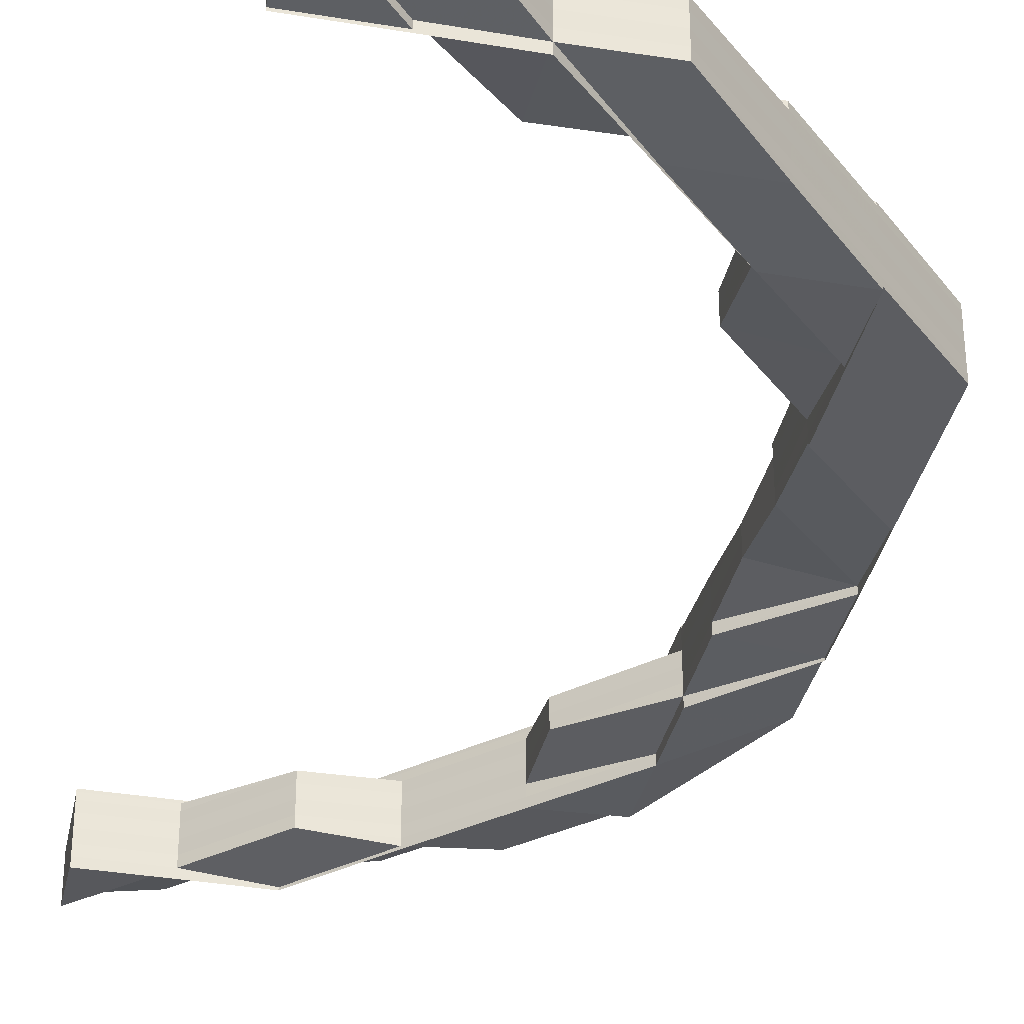
<metadata>
{"format":"obj","ext":"obj","renderer":"f3d","projection":"perspective","resolution":1024,"background":"white","views":[{"elev":-35.5,"azim":167.8,"up":"+Z"}]}
</metadata>
<code>
o 19852
v 2210 1867 14.51
v 2210 1867 14.51
v 2210 1867 14.51
v 2210 1867 14.51
v 2210 1867 14.52
v 2210 1867 14.51
v 2210 1867 14.51
v 2210 1867 14.51
v 2210 1867 14.51
v 2210 1867 14.51
v 2210 1867 14.51
v 2210 1867 14.51
v 2210 1867 14.51
v 2210 1867 14.51
v 2210 1867 14.51
v 2210 1867 14.52
v 2210 1867 14.52
v 2210 1867 14.52
v 2210 1867 14.51
v 2210 1867 14.52
v 2210 1867 14.52
v 2210 1867 14.52
v 2210 1867 14.52
v 2210 1867 14.52
v 2210 1867 14.52
v 2210 1867 14.52
v 2210 1867 14.52
v 2210 1867 14.52
v 2210 1867 14.52
v 2210 1867 14.52
v 2210 1867 14.52
v 2210 1867 14.52
v 2210 1867 14.52
v 2210 1867 14.51
v 2210 1867 14.51
v 2210 1867 14.51
v 2210 1867 14.52
v 2210 1867 14.52
v 2210 1867 14.52
v 2210 1867 14.52
v 2210 1867 14.52
v 2210 1867 14.52
v 2210 1867 14.52
v 2210 1867 14.52
v 2210 1867 14.52
v 2210 1867 14.51
v 2210 1867 14.51
v 2210 1867 14.51
v 2210 1867 14.51
v 2210 1867 14.51
v 2210 1867 14.51
v 2210 1867 14.52
v 2210 1867 14.52
v 2210 1867 14.52
v 2210 1867 14.52
v 2210 1867 14.52
v 2210 1867 14.52
v 2210 1867 14.51
v 2210 1867 14.51
v 2210 1867 14.51
v 2210 1867 14.51
v 2210 1867 14.51
v 2210 1867 14.51
v 2210 1867 14.51
v 2210 1867 14.51
v 2210 1867 14.51
v 2210 1867 14.52
v 2210 1867 14.51
v 2210 1867 14.51
v 2210 1867 14.51
v 2210 1867 14.52
v 2210 1867 14.51
v 2210 1867 14.51
v 2210 1867 14.51
v 2210 1867 14.51
v 2210 1867 14.51
v 2210 1867 14.51
v 2210 1867 14.52
v 2210 1867 14.51
v 2210 1867 14.52
v 2210 1867 14.51
v 2210 1867 14.51
v 2210 1867 14.52
v 2210 1867 14.52
v 2210 1867 14.52
v 2210 1867 14.52
v 2210 1867 14.52
v 2210 1867 14.52
v 2210 1867 14.52
v 2210 1867 14.51
v 2210 1867 14.52
v 2210 1867 14.51
v 2210 1867 14.52
v 2210 1867 14.52
v 2210 1867 14.52
v 2210 1867 14.52
v 2210 1867 14.52
v 2210 1867 14.52
v 2210 1867 14.52
v 2210 1867 14.52
v 2210 1867 14.52
v 2210 1867 14.52
v 2210 1867 14.52
v 2210 1867 14.52
v 2210 1867 14.52
v 2210 1867 14.52
v 2210 1867 14.52
v 2210 1867 14.52
v 2210 1867 14.52
v 2210 1867 14.52
v 2210 1867 14.52
v 2210 1867 14.52
v 2210 1867 14.52
v 2210 1867 14.52
v 2210 1867 14.52
v 2210 1867 14.52
v 2210 1867 14.52
v 2210 1867 14.52
v 2210 1867 14.52
v 2210 1867 14.52
v 2210 1867 14.52
v 2210 1867 14.52
v 2210 1867 14.52
v 2210 1867 14.52
v 2210 1867 14.52
v 2210 1867 14.52
v 2210 1867 14.52
v 2210 1867 14.51
v 2210 1867 14.52
v 2210 1867 14.51
v 2210 1867 14.52
v 2210 1867 14.52
v 2210 1867 14.52
v 2210 1867 14.52
v 2210 1867 14.52
v 2210 1867 14.52
v 2210 1867 14.52
v 2210 1867 14.52
v 2210 1867 14.52
v 2210 1867 14.52
v 2210 1867 14.52
v 2210 1867 14.52
v 2210 1867 14.52
v 2210 1867 14.52
v 2210 1867 14.52
v 2210 1867 14.52
v 2210 1867 14.52
v 2210 1867 14.52
v 2210 1867 14.52
v 2210 1867 14.51
v 2210 1867 14.52
v 2210 1867 14.52
v 2210 1867 14.52
v 2210 1867 14.51
v 2210 1867 14.52
v 2210 1867 14.51
v 2210 1867 14.52
v 2210 1867 14.52
v 2210 1867 14.52
v 2210 1867 14.52
v 2210 1867 14.52
v 2210 1867 14.52
v 2210 1867 14.52
v 2210 1867 14.52
v 2210 1867 14.52
v 2210 1867 14.52
v 2210 1867 14.52
v 2210 1867 14.52
v 2210 1867 14.52
v 2210 1867 14.52
v 2210 1867 14.52
v 2210 1867 14.52
v 2210 1867 14.52
v 2210 1867 14.51
v 2210 1867 14.52
v 2210 1867 14.52
v 2210 1867 14.52
v 2210 1867 14.51
v 2210 1867 14.52
v 2210 1867 14.52
v 2210 1867 14.51
v 2210 1867 14.52
v 2210 1867 14.52
v 2210 1867 14.51
v 2210 1867 14.52
v 2210 1867 14.52
v 2210 1867 14.52
v 2210 1867 14.52
v 2210 1867 14.52
v 2210 1867 14.51
v 2210 1867 14.52
v 2210 1867 14.52
v 2210 1867 14.51
v 2210 1867 14.51
v 2210 1867 14.51
v 2210 1867 14.51
v 2210 1867 14.51
v 2210 1867 14.51
v 2210 1867 14.51
v 2210 1867 14.51
v 2210 1867 14.51
v 2210 1867 14.51
v 2210 1867 14.51
v 2210 1867 14.51
v 2210 1867 14.51
v 2210 1867 14.51
v 2210 1867 14.51
v 2210 1867 14.51
v 2210 1867 14.51
v 2210 1867 14.51
v 2210 1867 14.51
v 2210 1867 14.51
v 2210 1867 14.51
v 2210 1867 14.51
v 2210 1867 14.51
v 2210 1867 14.51
v 2210 1867 14.51
v 2210 1867 14.51
v 2210 1867 14.52
v 2210 1867 14.52
v 2210 1867 14.51
v 2210 1867 14.52
v 2210 1867 14.51
v 2210 1867 14.52
v 2210 1867 14.52
v 2210 1867 14.51
v 2210 1867 14.51
v 2210 1867 14.51
v 2210 1867 14.51
v 2210 1867 14.51
v 2210 1867 14.51
v 2210 1867 14.51
v 2210 1867 14.51
v 2210 1867 14.51
v 2210 1867 14.51
v 2210 1867 14.51
v 2210 1867 14.51
v 2210 1867 14.51
v 2210 1867 14.51
v 2210 1867 14.51
v 2210 1867 14.51
v 2210 1867 14.51
v 2210 1867 14.51
v 2210 1867 14.51
v 2210 1867 14.51
v 2210 1867 14.51
v 2210 1867 14.51
v 2210 1867 14.51
v 2210 1867 14.51
v 2210 1867 14.51
v 2210 1867 14.51
v 2210 1867 14.51
v 2210 1867 14.51
v 2210 1867 14.51
v 2210 1867 14.51
v 2210 1867 14.51
v 2210 1867 14.51
v 2210 1867 14.51
v 2210 1867 14.51
v 2210 1867 14.51
v 2210 1867 14.51
v 2210 1867 14.51
v 2210 1867 14.51
v 2210 1867 14.51
v 2210 1867 14.51
v 2210 1867 14.51
v 2210 1867 14.51
v 2210 1867 14.51
v 2210 1867 14.51
v 2210 1867 14.51
v 2210 1867 14.51
v 2210 1867 14.51
v 2210 1867 14.51
v 2210 1867 14.51
v 2210 1867 14.51
v 2210 1867 14.51
v 2210 1867 14.51
v 2210 1867 14.51
v 2210 1867 14.51
v 2210 1867 14.51
v 2210 1867 14.51
v 2210 1867 14.51
v 2210 1867 14.51
v 2210 1867 14.51
v 2210 1867 14.51
v 2210 1867 14.51
v 2210 1867 14.51
v 2210 1867 14.51
v 2210 1867 14.51
v 2210 1867 14.51
v 2210 1867 14.51
v 2210 1867 14.51
v 2210 1867 14.51
v 2210 1867 14.51
v 2210 1867 14.51
v 2210 1867 14.51
v 2210 1867 14.51
v 2210 1867 14.51
v 2210 1867 14.51
v 2210 1867 14.51
v 2210 1867 14.51
v 2210 1867 14.51
v 2210 1867 14.51
v 2210 1867 14.51
v 2210 1867 14.51
v 2210 1867 14.51
v 2210 1867 14.51
v 2210 1867 14.51
v 2210 1867 14.51
v 2210 1867 14.51
v 2210 1867 14.51
v 2210 1867 14.51
v 2210 1867 14.51
v 2210 1867 14.51
v 2210 1867 14.51
v 2210 1867 14.51
v 2210 1867 14.51
v 2210 1867 14.51
v 2210 1867 14.51
v 2210 1867 14.51
v 2210 1867 14.51
v 2210 1867 14.51
v 2210 1867 14.51
v 2210 1867 14.51
v 2210 1867 14.51
v 2210 1867 14.51
v 2210 1867 14.51
v 2210 1867 14.51
v 2210 1867 14.51
v 2210 1867 14.52
v 2210 1867 14.51
v 2210 1867 14.51
v 2210 1867 14.51
v 2210 1867 14.51
v 2210 1867 14.51
v 2210 1867 14.51
v 2210 1867 14.51
v 2210 1867 14.52
v 2210 1867 14.52
v 2210 1867 14.51
v 2210 1867 14.52
v 2210 1867 14.52
v 2210 1867 14.51
v 2210 1867 14.51
v 2210 1867 14.51
v 2210 1867 14.51
v 2210 1867 14.51
v 2210 1867 14.51
v 2210 1867 14.51
v 2210 1867 14.51
v 2210 1867 14.51
v 2210 1867 14.51
v 2210 1867 14.51
v 2210 1867 14.51
v 2210 1867 14.51
v 2210 1867 14.51
v 2210 1867 14.51
v 2210 1867 14.51
v 2210 1867 14.51
v 2210 1867 14.51
v 2210 1867 14.51
v 2210 1867 14.51
v 2210 1867 14.51
v 2210 1867 14.51
v 2210 1867 14.51
v 2210 1867 14.51
v 2210 1867 14.51
v 2210 1867 14.51
v 2210 1867 14.51
v 2210 1867 14.51
v 2210 1867 14.51
v 2210 1867 14.51
v 2210 1867 14.51
v 2210 1867 14.51
v 2210 1867 14.51
v 2210 1867 14.51
v 2210 1867 14.51
v 2210 1867 14.51
v 2210 1867 14.51
v 2210 1867 14.51
v 2210 1867 14.51
v 2210 1867 14.51
v 2210 1867 14.51
v 2210 1867 14.51
v 2210 1867 14.51
v 2210 1867 14.51
v 2210 1867 14.51
v 2210 1867 14.51
v 2210 1867 14.51
v 2210 1867 14.51
v 2210 1867 14.52
v 2210 1867 14.51
v 2210 1867 14.51
v 2210 1867 14.51
v 2210 1867 14.51
v 2210 1867 14.51
v 2210 1867 14.51
v 2210 1867 14.51
v 2210 1867 14.51
v 2210 1867 14.51
v 2210 1867 14.51
v 2210 1867 14.51
v 2210 1867 14.51
v 2210 1867 14.51
v 2210 1867 14.51
v 2210 1867 14.51
v 2210 1867 14.51
v 2210 1867 14.51
v 2210 1867 14.51
v 2210 1867 14.51
v 2210 1867 14.51
v 2210 1867 14.51
v 2210 1867 14.51
v 2210 1867 14.51
v 2210 1867 14.51
v 2210 1867 14.51
v 2210 1867 14.51
v 2210 1867 14.51
v 2210 1867 14.51
v 2210 1867 14.51
v 2210 1867 14.51
v 2210 1867 14.51
v 2210 1867 14.51
v 2210 1867 14.51
v 2210 1867 14.51
v 2210 1867 14.51
v 2210 1867 14.51
v 2210 1867 14.51
v 2210 1867 14.51
v 2210 1867 14.51
v 2210 1867 14.51
v 2210 1867 14.51
v 2210 1867 14.51
v 2210 1867 14.51
v 2210 1867 14.51
v 2210 1867 14.51
v 2210 1867 14.51
v 2210 1867 14.51
v 2210 1867 14.51
v 2210 1867 14.51
v 2210 1867 14.51
v 2210 1867 14.51
v 2210 1867 14.51
v 2210 1867 14.51
v 2210 1867 14.51
v 2210 1867 14.51
v 2210 1867 14.51
v 2210 1867 14.51
v 2210 1867 14.51
v 2210 1867 14.51
v 2210 1867 14.51
v 2210 1867 14.51
v 2210 1867 14.51
v 2210 1867 14.51
v 2210 1867 14.51
v 2210 1867 14.51
v 2210 1867 14.51
v 2210 1867 14.51
v 2210 1867 14.51
v 2210 1867 14.51
v 2210 1867 14.51
v 2210 1867 14.51
v 2210 1867 14.51
v 2210 1867 14.51
v 2210 1867 14.51
v 2210 1867 14.51
v 2210 1867 14.51
v 2210 1867 14.51
v 2210 1867 14.51
v 2210 1867 14.51
v 2210 1867 14.51
v 2210 1867 14.51
v 2210 1867 14.51
v 2210 1867 14.51
v 2210 1867 14.51
v 2210 1867 14.51
v 2210 1867 14.51
v 2210 1867 14.51
v 2210 1867 14.51
v 2210 1867 14.51
v 2210 1867 14.51
v 2210 1867 14.51
v 2210 1867 14.52
v 2210 1867 14.52
v 2210 1867 14.52
v 2210 1867 14.51
v 2210 1867 14.51
v 2210 1867 14.51
v 2210 1867 14.52
v 2210 1867 14.52
v 2210 1867 14.51
v 2210 1867 14.51
v 2210 1867 14.51
v 2210 1867 14.52
v 2210 1867 14.52
v 2210 1867 14.52
v 2210 1867 14.52
v 2210 1867 14.52
v 2210 1867 14.52
v 2210 1867 14.52
v 2210 1867 14.52
v 2210 1867 14.51
v 2210 1867 14.52
v 2210 1867 14.52
v 2210 1867 14.52
v 2210 1867 14.52
v 2210 1867 14.52
v 2210 1867 14.52
v 2210 1867 14.52
v 2210 1867 14.52
v 2210 1867 14.52
v 2210 1867 14.52
v 2210 1867 14.52
v 2210 1867 14.52
v 2210 1867 14.52
v 2210 1867 14.52
v 2210 1867 14.52
v 2210 1867 14.51
v 2210 1867 14.51
v 2210 1867 14.51
v 2210 1867 14.51
v 2210 1867 14.51
v 2210 1867 14.52
v 2210 1867 14.52
v 2210 1867 14.52
v 2210 1867 14.52
v 2210 1867 14.52
v 2210 1867 14.52
v 2210 1867 14.52
v 2210 1867 14.52
v 2210 1867 14.52
v 2210 1867 14.52
v 2210 1867 14.52
v 2210 1867 14.52
v 2210 1867 14.51
v 2210 1867 14.51
v 2210 1867 14.51
v 2210 1867 14.51
v 2210 1867 14.51
v 2210 1867 14.51
v 2210 1867 14.51
v 2210 1867 14.51
v 2210 1867 14.51
v 2210 1867 14.51
v 2210 1867 14.51
v 2210 1867 14.51
v 2210 1867 14.51
v 2210 1867 14.51
v 2210 1867 14.51
v 2210 1867 14.51
v 2210 1867 14.51
v 2210 1867 14.51
v 2210 1867 14.51
v 2210 1867 14.51
v 2210 1867 14.51
v 2210 1867 14.51
v 2210 1867 14.51
v 2210 1867 14.51
v 2210 1867 14.51
v 2210 1867 14.51
v 2210 1867 14.52
v 2210 1867 14.51
v 2210 1867 14.51
v 2210 1867 14.51
v 2210 1867 14.51
v 2210 1867 14.51
v 2210 1867 14.51
v 2210 1867 14.51
v 2210 1867 14.51
v 2210 1867 14.51
v 2210 1867 14.51
v 2210 1867 14.51
v 2210 1867 14.51
v 2210 1867 14.51
v 2210 1867 14.51
v 2210 1867 14.51
v 2210 1867 14.51
v 2210 1867 14.51
v 2210 1867 14.51
v 2210 1867 14.51
v 2210 1867 14.51
v 2210 1867 14.51
v 2210 1867 14.51
v 2210 1867 14.51
v 2210 1867 14.52
v 2210 1867 14.52
v 2210 1867 14.51
v 2210 1867 14.51
v 2210 1867 14.51
v 2210 1867 14.51
v 2210 1867 14.51
v 2210 1867 14.52
v 2210 1867 14.52
v 2210 1867 14.52
v 2210 1867 14.52
v 2210 1867 14.52
v 2210 1867 14.51
v 2210 1867 14.51
v 2210 1867 14.51
v 2210 1867 14.52
v 2210 1867 14.51
v 2210 1867 14.51
v 2210 1867 14.52
v 2210 1867 14.52
v 2210 1867 14.52
v 2210 1867 14.52
v 2210 1867 14.52
v 2210 1867 14.52
v 2210 1867 14.52
v 2210 1867 14.52
v 2210 1867 14.52
v 2210 1867 14.52
v 2210 1867 14.52
v 2210 1867 14.52
v 2210 1867 14.52
v 2210 1867 14.52
v 2210 1867 14.51
v 2210 1867 14.51
v 2210 1867 14.51
v 2210 1867 14.51
v 2210 1867 14.51
v 2210 1867 14.52
v 2210 1867 14.52
v 2210 1867 14.52
v 2210 1867 14.51
v 2210 1867 14.51
v 2210 1867 14.51
v 2210 1867 14.51
v 2210 1867 14.51
v 2210 1867 14.51
v 2210 1867 14.51
v 2210 1867 14.51
v 2210 1867 14.51
v 2210 1867 14.51
v 2210 1867 14.51
v 2210 1867 14.51
v 2210 1867 14.51
v 2210 1867 14.51
v 2210 1867 14.51
v 2210 1867 14.52
v 2210 1867 14.52
v 2210 1867 14.52
v 2210 1867 14.52
v 2210 1867 14.52
v 2210 1867 14.52
v 2210 1867 14.52
v 2210 1867 14.52
v 2210 1867 14.52
v 2210 1867 14.52
v 2210 1867 14.52
v 2210 1867 14.52
v 2210 1867 14.52
v 2210 1867 14.52
v 2210 1867 14.52
v 2210 1867 14.52
v 2210 1867 14.52
v 2210 1867 14.52
v 2210 1867 14.52
v 2210 1867 14.52
v 2210 1867 14.51
v 2210 1867 14.51
v 2210 1867 14.52
v 2210 1867 14.52
v 2210 1867 14.52
v 2210 1867 14.52
v 2210 1867 14.52
v 2210 1867 14.52
v 2210 1867 14.52
v 2210 1867 14.52
v 2210 1867 14.52
v 2210 1867 14.52
v 2210 1867 14.52
v 2210 1867 14.52
v 2210 1867 14.52
v 2210 1867 14.52
v 2210 1867 14.52
v 2210 1867 14.52
v 2210 1867 14.51
v 2210 1867 14.51
v 2210 1867 14.51
v 2210 1867 14.51
v 2210 1867 14.52
v 2210 1867 14.51
v 2210 1867 14.51
v 2210 1867 14.51
v 2210 1867 14.51
v 2210 1867 14.51
v 2210 1867 14.51
v 2210 1867 14.51
v 2210 1867 14.51
v 2210 1867 14.51
v 2210 1867 14.51
v 2210 1867 14.51
v 2210 1867 14.51
v 2210 1867 14.52
v 2210 1867 14.52
v 2210 1867 14.52
v 2210 1867 14.52
v 2210 1867 14.52
f 1 2 3
f 3 4 5
f 6 7 1
f 8 2 9
f 8 10 2
f 2 11 12
f 2 13 11
f 10 13 2
f 13 14 11
f 11 15 16
f 17 16 18
f 19 20 17
f 21 22 18
f 23 22 24
f 25 23 26
f 21 27 28
f 29 30 28
f 27 31 32
f 30 31 32
f 33 20 34
f 20 35 34
f 34 35 36
f 37 38 33
f 38 39 33
f 40 37 36
f 41 38 42
f 38 43 44
f 39 45 46
f 47 40 36
f 48 47 36
f 49 48 36
f 50 49 36
f 51 50 36
f 52 45 16
f 52 53 54
f 55 52 56
f 55 52 57
f 35 58 36
f 36 58 59
f 35 60 58
f 58 61 59
f 59 61 62
f 61 63 62
f 62 63 64
f 58 65 61
f 60 65 58
f 65 66 61
f 67 60 68
f 65 69 66
f 60 70 65
f 70 69 65
f 71 70 72
f 69 73 74
f 61 74 75
f 70 76 69
f 76 77 69
f 78 76 70
f 69 77 79
f 80 78 70
f 81 82 77
f 83 84 78
f 85 78 80
f 86 85 80
f 87 85 86
f 86 80 88
f 88 89 90
f 78 91 92
f 93 94 78
f 93 95 94
f 96 95 93
f 95 97 91
f 95 98 97
f 99 100 95
f 101 99 95
f 102 101 103
f 102 104 105
f 100 106 107
f 108 106 98
f 109 106 98
f 110 109 111
f 111 107 112
f 113 108 114
f 113 115 116
f 113 117 118
f 117 119 120
f 117 121 122
f 123 115 124
f 125 123 126
f 127 122 128
f 129 128 130
f 129 131 126
f 131 132 124
f 133 134 132
f 135 136 129
f 137 138 135
f 135 139 140
f 141 142 140
f 143 144 142
f 138 145 146
f 147 148 139
f 147 149 148
f 150 151 149
f 152 151 153
f 154 150 155
f 156 155 147
f 157 153 158
f 159 160 158
f 161 162 157
f 159 163 164
f 165 166 153
f 167 165 168
f 169 166 170
f 163 171 172
f 169 173 174
f 163 175 176
f 177 163 176
f 175 150 178
f 176 179 178
f 180 178 181
f 162 176 182
f 182 183 184
f 185 162 182
f 186 177 185
f 145 186 185
f 185 182 187
f 188 185 146
f 146 185 187
f 187 189 190
f 191 187 192
f 192 193 194
f 136 187 193
f 187 195 193
f 193 195 196
f 196 197 198
f 193 196 199
f 200 193 199
f 199 196 201
f 200 199 202
f 199 201 203
f 202 199 203
f 203 198 204
f 205 206 202
f 202 203 207
f 208 204 209
f 207 203 208
f 203 210 208
f 211 202 207
f 212 208 213
f 214 202 211
f 211 207 215
f 215 216 217
f 218 214 211
f 219 214 218
f 219 220 221
f 222 218 223
f 224 225 218
f 218 211 226
f 226 211 215
f 227 218 226
f 227 226 77
f 226 215 228
f 77 226 228
f 77 228 79
f 228 229 230
f 79 228 231
f 228 232 231
f 231 233 234
f 235 236 234
f 237 235 238
f 239 231 238
f 240 231 239
f 231 232 241
f 242 236 243
f 242 244 245
f 244 246 247
f 232 248 241
f 241 249 250
f 251 250 243
f 252 253 249
f 251 248 254
f 232 255 248
f 256 257 251
f 258 259 256
f 259 260 261
f 262 255 263
f 255 264 248
f 255 208 264
f 208 265 264
f 248 266 267
f 248 267 268
f 265 269 253
f 270 265 271
f 272 273 269
f 274 273 275
f 276 275 277
f 278 272 279
f 280 272 281
f 280 282 283
f 282 284 285
f 286 284 287
f 288 285 289
f 210 290 285
f 291 292 290
f 293 294 288
f 295 296 294
f 294 296 297
f 294 297 298
f 299 294 298
f 296 300 297
f 272 301 299
f 301 302 299
f 303 301 304
f 301 305 306
f 307 308 296
f 307 309 310
f 311 307 312
f 311 307 313
f 314 315 313
f 313 316 317
f 318 319 317
f 320 321 319
f 322 323 316
f 322 324 323
f 325 322 315
f 326 327 324
f 328 322 325
f 196 328 325
f 195 328 196
f 195 329 328
f 330 329 331
f 328 332 322
f 329 332 328
f 332 333 322
f 332 326 333
f 329 178 332
f 178 326 332
f 178 334 326
f 334 335 326
f 326 335 336
f 334 337 335
f 338 337 334
f 338 339 337
f 335 340 336
f 341 342 339
f 337 343 335
f 335 343 340
f 337 344 343
f 342 345 344
f 336 340 346
f 344 345 347
f 344 347 343
f 345 348 347
f 340 349 350
f 351 350 352
f 343 353 340
f 343 347 353
f 354 355 348
f 347 356 353
f 347 348 356
f 353 356 357
f 353 357 358
f 356 359 360
f 361 360 362
f 363 364 356
f 363 364 348
f 348 365 356
f 365 366 367
f 366 368 369
f 370 371 369
f 372 370 373
f 374 366 373
f 375 365 374
f 376 371 377
f 378 379 377
f 376 380 381
f 380 382 383
f 375 384 385
f 386 387 375
f 380 387 348
f 386 388 389
f 385 390 174
f 174 390 391
f 392 388 393
f 394 392 395
f 396 393 397
f 398 399 393
f 400 399 401
f 402 401 397
f 403 400 404
f 404 405 406
f 407 406 408
f 409 353 402
f 409 410 411
f 402 412 409
f 412 404 340
f 412 367 404
f 413 403 412
f 414 413 415
f 413 416 417
f 418 413 412
f 419 418 402
f 419 418 420
f 418 421 422
f 419 423 424
f 425 412 358
f 426 358 427
f 423 428 427
f 428 423 346
f 346 358 429
f 430 346 431
f 427 432 433
f 346 429 434
f 434 429 435
f 436 346 434
f 435 437 438
f 439 438 440
f 441 442 440
f 443 444 437
f 445 443 446
f 447 444 448
f 434 448 449
f 450 447 451
f 450 452 453
f 453 454 455
f 447 456 454
f 452 456 457
f 423 456 457
f 458 457 459
f 460 449 461
f 460 434 462
f 436 434 460
f 463 464 460
f 465 460 466
f 466 460 467
f 458 468 469
f 308 470 469
f 446 469 296
f 296 469 300
f 469 468 471
f 469 471 300
f 468 472 471
f 473 474 472
f 471 472 475
f 300 471 476
f 471 475 476
f 472 477 475
f 476 475 478
f 426 427 472
f 472 427 477
f 427 351 477
f 479 477 480
f 477 351 481
f 351 156 481
f 477 481 482
f 481 156 147
f 481 147 483
f 482 481 483
f 483 147 484
f 483 484 485
f 131 483 485
f 482 483 131
f 478 482 131
f 478 131 127
f 486 487 478
f 488 478 127
f 476 478 488
f 488 127 489
f 489 127 490
f 491 476 488
f 300 476 491
f 297 300 491
f 491 488 492
f 492 488 489
f 297 491 493
f 493 491 492
f 298 297 493
f 489 98 494
f 495 494 496
f 497 496 498
f 492 489 499
f 499 489 500
f 499 500 495
f 501 499 495
f 502 492 499
f 502 499 501
f 493 492 502
f 501 503 504
f 505 504 506
f 507 508 506
f 509 510 508
f 511 512 505
f 513 501 512
f 514 515 505
f 515 516 517
f 518 501 513
f 518 502 501
f 519 518 513
f 520 502 518
f 520 493 502
f 298 493 520
f 521 520 518
f 521 518 519
f 522 298 520
f 522 520 521
f 299 298 522
f 519 523 524
f 67 524 525
f 526 527 525
f 528 529 527
f 530 531 67
f 530 531 532
f 531 533 534
f 535 299 522
f 536 299 535
f 537 536 535
f 537 535 538
f 535 522 539
f 538 535 539
f 539 522 521
f 540 541 538
f 539 521 542
f 542 521 519
f 538 539 543
f 543 539 542
f 544 538 543
f 545 538 544
f 257 545 544
f 271 545 546
f 546 544 547
f 544 543 548
f 549 544 548
f 549 548 10
f 239 10 550
f 10 548 13
f 551 552 10
f 548 543 553
f 548 553 13
f 543 542 553
f 13 553 14
f 554 551 555
f 556 557 555
f 551 558 559
f 557 558 559
f 553 560 14
f 553 542 560
f 14 560 88
f 542 519 560
f 560 561 88
f 560 519 561
f 562 563 564
f 565 563 564
f 566 565 567
f 568 563 569
f 568 570 571
f 570 572 573
f 562 574 575
f 576 575 577
f 578 75 577
f 579 562 578
f 580 574 75
f 579 580 576
f 579 580 581
f 580 582 583
f 584 585 586
f 587 588 589
f 590 591 588
f 592 593 594
f 593 595 596
f 597 598 599
f 600 601 602
f 603 604 601
f 605 606 607
f 608 609 606
f 610 611 612
f 610 613 614
f 613 615 616
f 617 618 619
f 618 620 621
f 622 623 624
f 625 626 627
f 628 629 626
f 630 631 632
f 633 634 631
f 635 636 637
f 636 638 639
f 390 640 179
f 640 339 641
f 391 640 642
f 643 644 642
f 644 645 646
f 640 647 646
f 648 645 649
f 648 650 651
f 650 652 653
f 654 655 649
f 650 656 655
f 657 658 654
f 658 656 647
f 659 656 647
f 660 659 640
f 661 660 640
f 659 660 337
f 662 659 663
f 662 664 665
f 662 664 666
f 664 667 668
f 669 664 348
f 666 670 671
f 672 673 671
f 674 673 675
f 676 674 677
f 666 342 678
f 678 679 666
f 680 679 678
f 681 679 348
f 679 682 348
f 679 682 339
f 683 684 685
f 684 686 687
f 688 689 690
f 691 692 689
f 693 692 694
f 695 696 697
f 696 698 699

</code>
